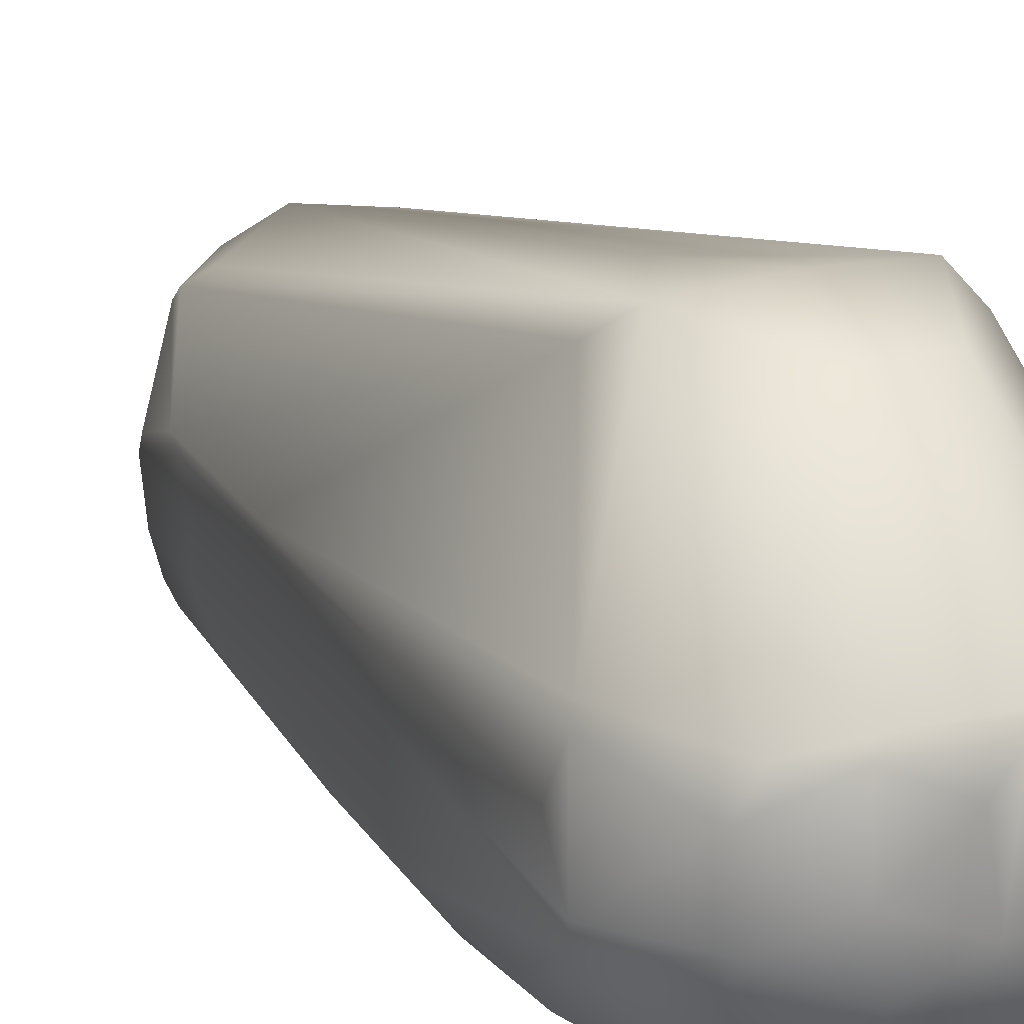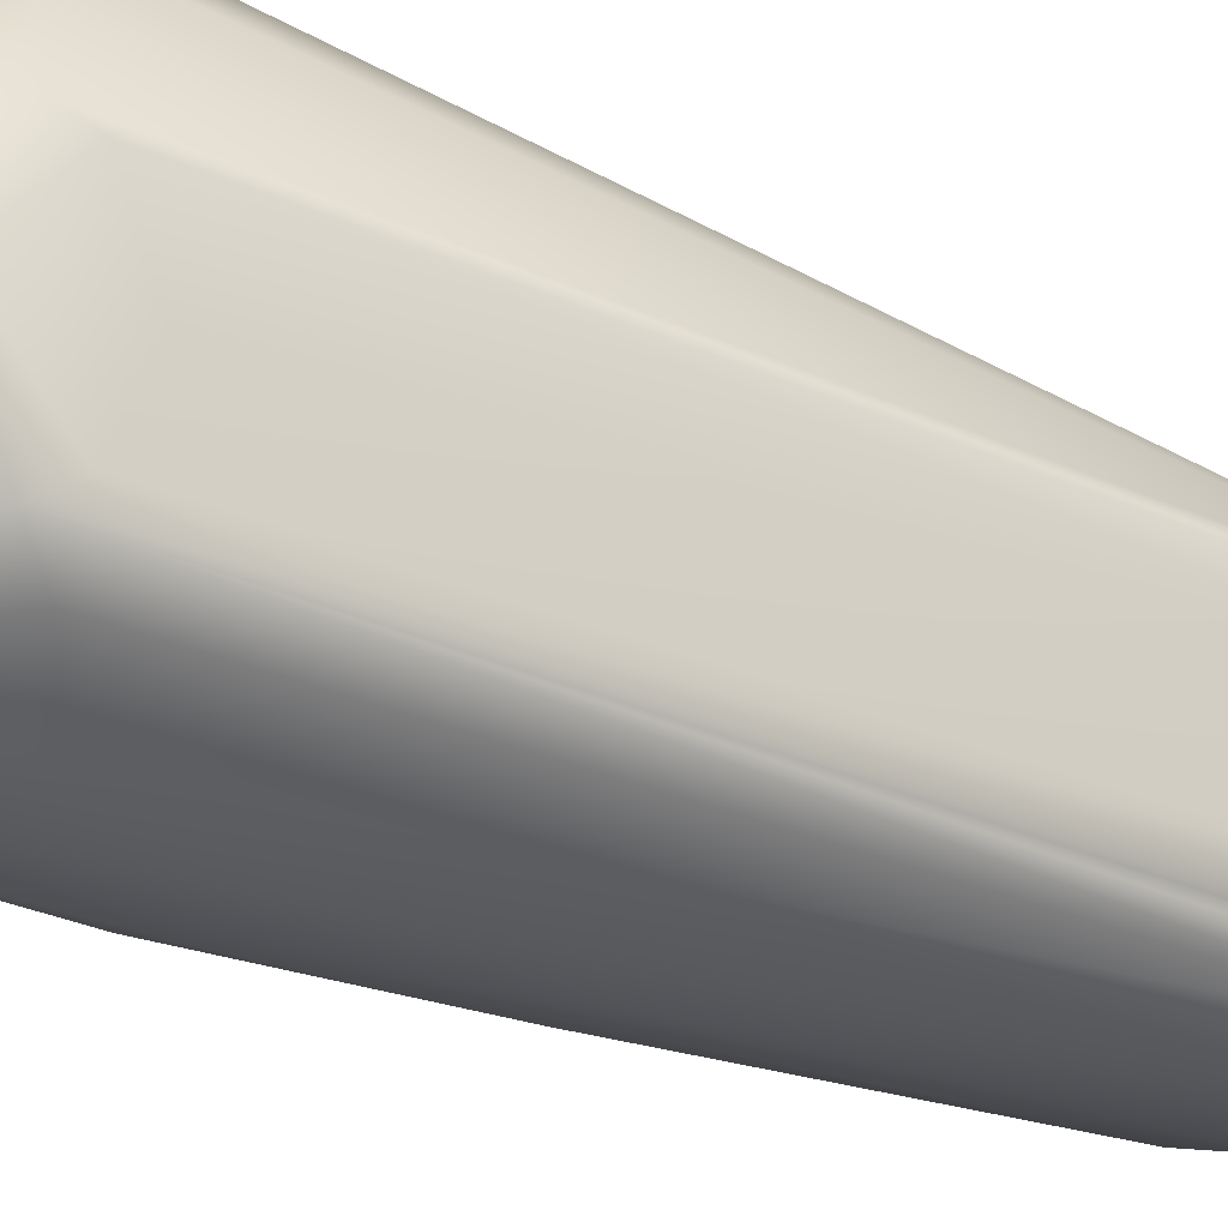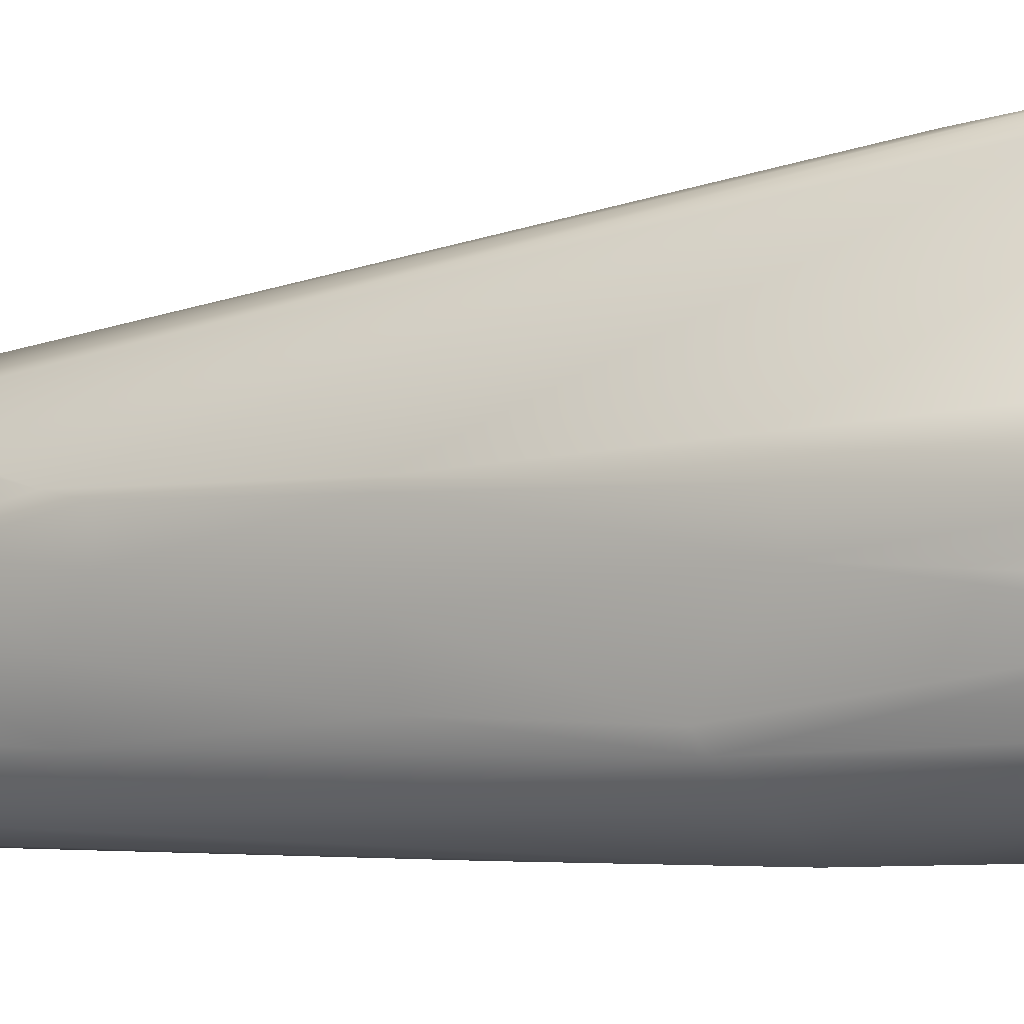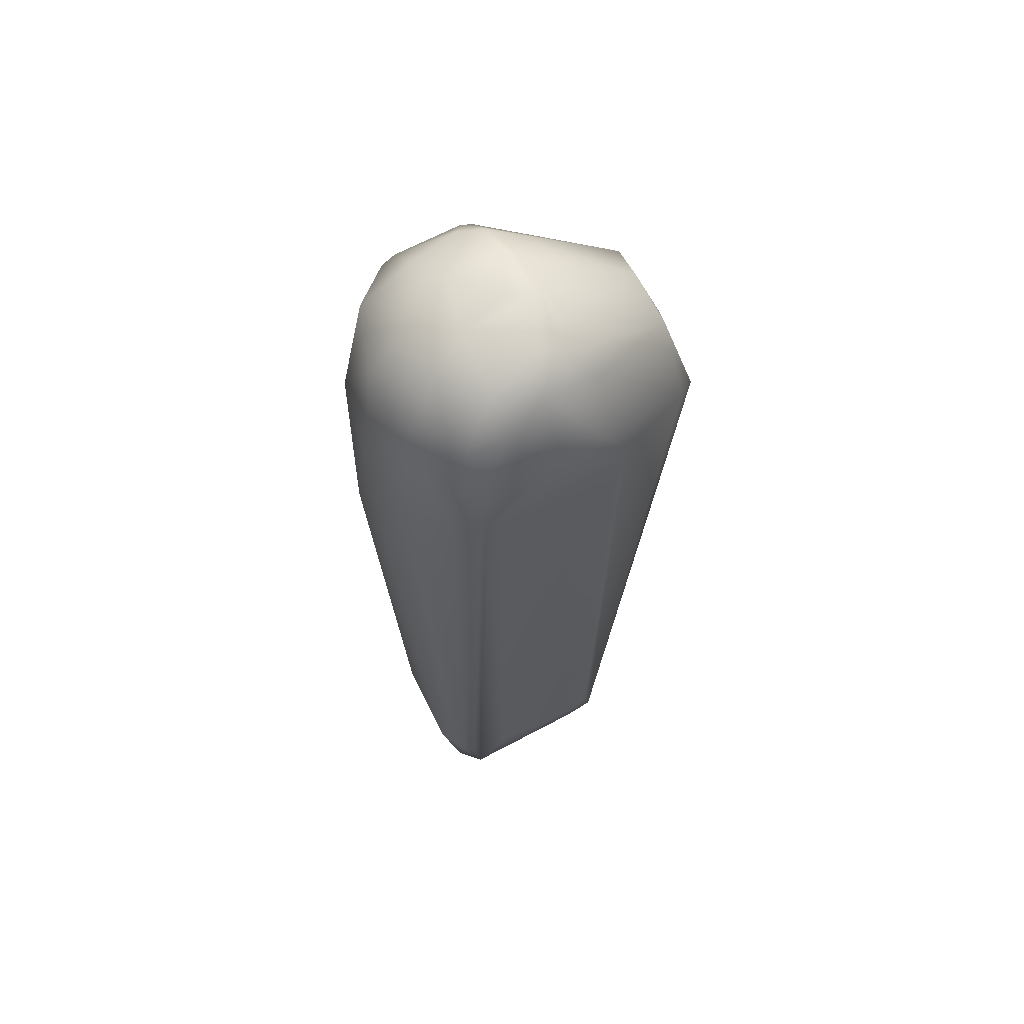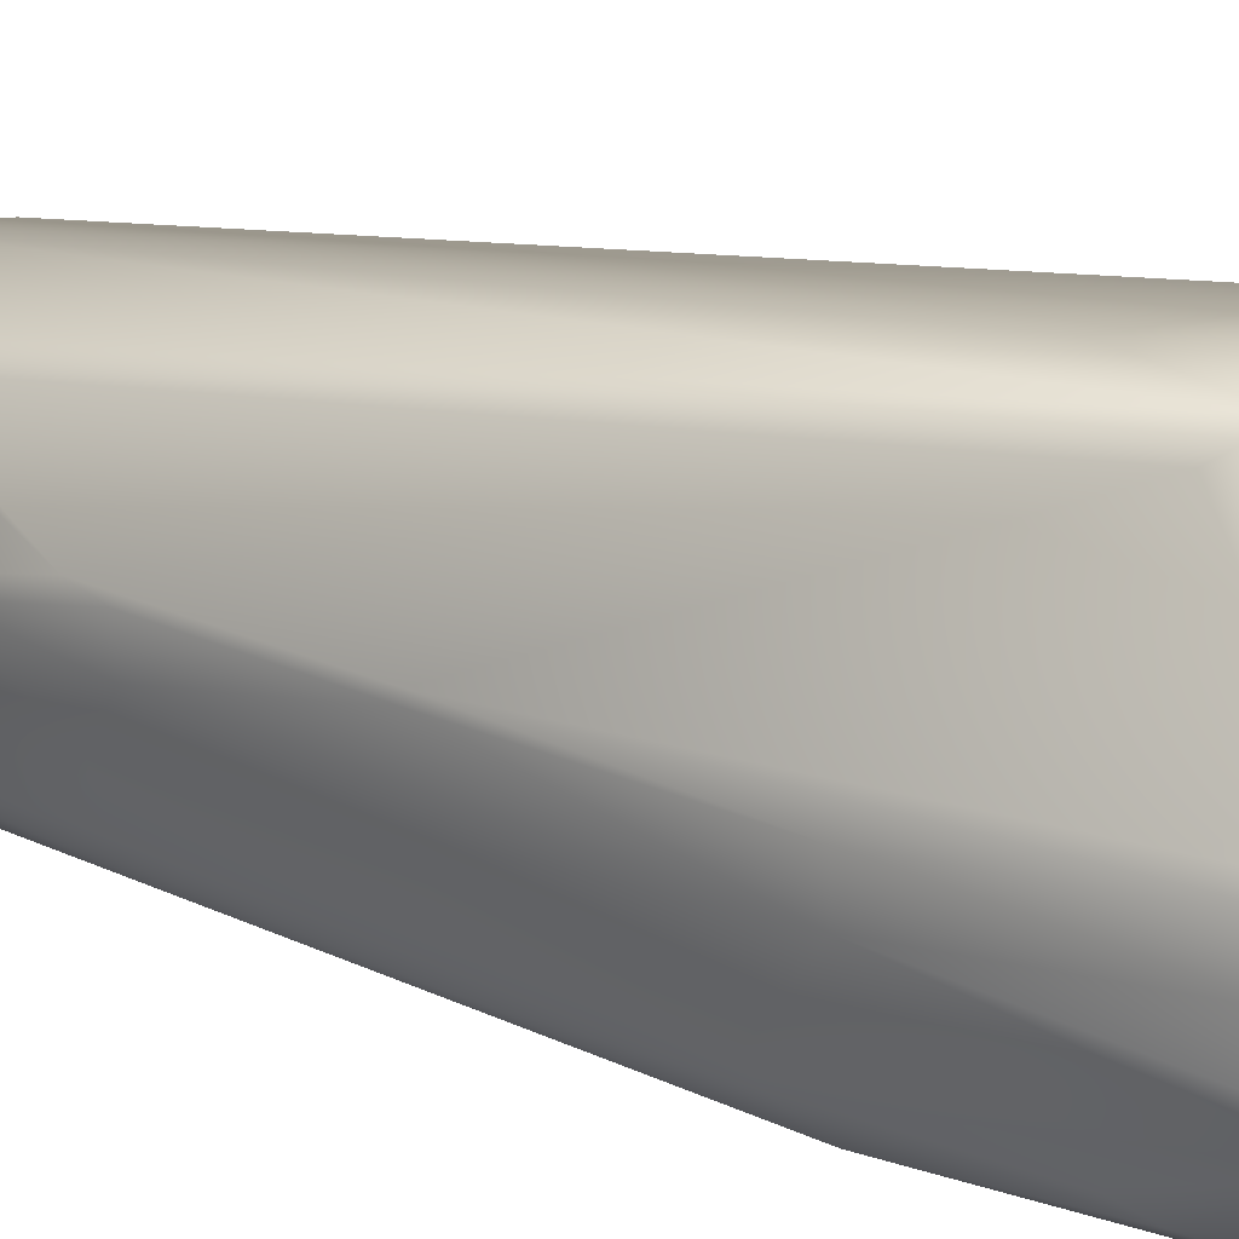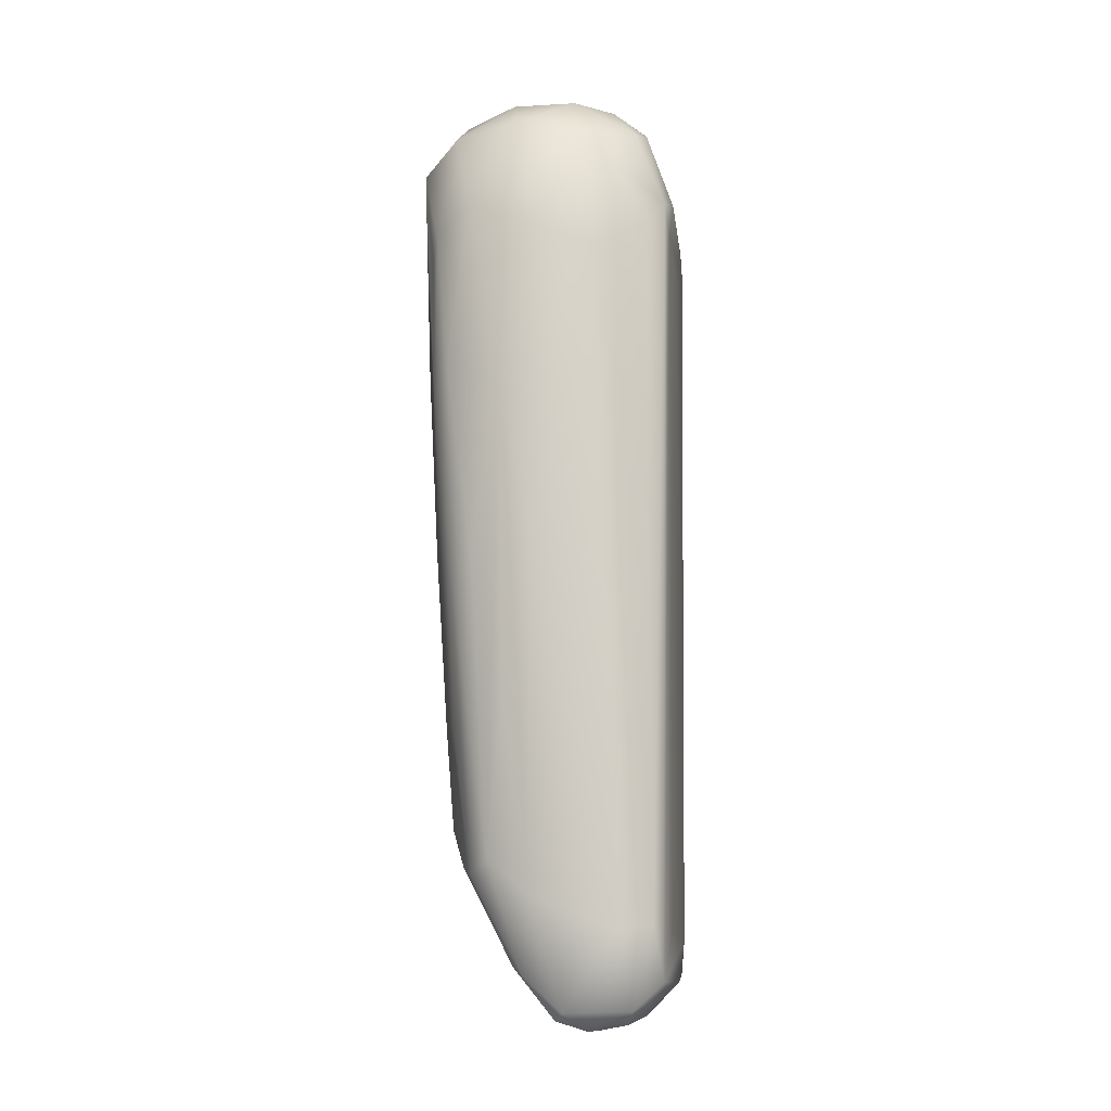
<metadata>
{"format":"obj","ext":"obj","renderer":"f3d","projection":"perspective","resolution":1024,"background":"white","views":[{"elev":13.1,"azim":-20.7,"up":"+Y"},{"elev":-24.3,"azim":52.8,"up":"+Y"},{"elev":-5.7,"azim":-64.2,"up":"+Y"},{"elev":65.6,"azim":61.7,"up":"+Z"},{"elev":19.2,"azim":-52.8,"up":"+Y"},{"elev":-10.5,"azim":9.6,"up":"+Z"}]}
</metadata>
<code>
v 0.02537 -0.02115 -0.3539
v 0.008331 0.01716 0.08382
v -0.04633 -0.04924 0.007031
v -0.04031 0.07264 0.003635
v 0.05924 -0.03788 0.02053
v -0.05922 0.01493 0.04825
v -0.005984 -0.05523 0.05904
v 0.03361 0.08221 -0.003741
v -0.005237 0.0725 0.04004
v -0.04725 0.000213 -0.2553
v 0.03313 -0.01901 0.07495
v 0.000218 -0.05898 -0.2957
v -0.03873 -0.04382 0.05625
v 0.05568 0.03103 -0.3312
v -0.0358 0.01515 0.076
v -0.03212 0.08108 0.01528
v 0.01963 0.0732 0.03521
v -0.05503 0.01083 -0.1385
v 0.02543 -0.05639 0.0485
v -0.01339 -0.03007 0.07732
v 0.05739 0.02289 0.03585
v -0.01322 -0.06689 -0.06028
v -0.009797 -0.0449 -0.3264
v 0.05236 -0.05174 -0.3079
v -0.05819 -0.02446 0.04634
v -0.02873 -0.05962 0.01742
v 0.008149 0.03037 -0.3485
v -0.0129 0.02042 0.08177
v -0.05782 0.02054 0.04623
v 0.01593 0.02148 0.08056
v 0.001095 0.08378 0.008216
v -0.04963 0.01245 -0.2209
v 0.01656 -0.03579 0.07447
v 0.04572 -0.03725 0.05572
v -0.03836 -0.01938 0.07204
v 0.05903 0.03248 0.02049
v -0.01984 -0.05506 -0.2799
v 0.04339 -0.05101 -0.3443
v 0.05768 -0.02801 -0.3109
v 0.02903 -0.06155 -0.005577
v 0.03695 -0.0588 -0.3105
v -0.06059 0.000103 0.03843
v -0.05836 -0.009621 -0.0494
v -0.0395 -0.05673 -0.05959
v 0.000881 -0.06593 0.005746
v 0.03931 0.02808 -0.3503
v -0.01779 0.02509 -0.314
v 0.008533 -0.04487 -0.3489
v 0.01651 0.04278 -0.3379
v -0.01797 -0.0108 0.08075
v 0.04029 0.02734 0.06082
v 0.03283 0.01545 0.07787
v -0.05121 0.00944 -0.2078
v 0.005842 -0.01868 0.08128
v 0.04932 -0.02266 0.06019
v -0.04152 0.004144 0.07389
v 0.04007 0.07299 0.003836
v 0.0591 3.1e-05 0.03346
v -0.01218 -0.06025 -0.2114
v -0.00495 -0.05071 -0.3298
v -0.03389 -0.03736 -0.283
v 0.05616 -0.04342 -0.3325
v 0.05871 0.01486 -0.316
v 0.05053 -0.04783 0.008203
v 0.00083 -0.0646 -0.1414
v -0.05923 -0.01767 0.04822
v -0.05832 0.005206 -0.04967
v -0.04756 -0.04614 -0.07015
v -0.02726 -0.05907 -0.1414
v 0.01502 -0.06632 -0.07219
v 0.0234 0.02971 -0.3532
v 0.03876 -0.03331 -0.3509
v -0.002151 0.0153 -0.3408
v -0.02956 0.02986 -0.2862
v 0.0365 0.04458 -0.3106
v -0.01202 0.08 -0.03449
v 0.04298 0.03526 -0.3427
v -0.01961 0.0149 0.08216
v 0.02552 0.004225 0.08015
v 0.04492 0.000505 0.07165
v -0.05534 0.007502 -0.1383
v 0.000906 0.006573 0.08381
v 0.06012 0.02802 0.008192
v 0.01293 -0.05351 -0.3452
v -0.01775 -0.02699 -0.314
v -0.0316 0.000966 -0.2897
v -0.02918 -0.04562 -0.2868
v 0.05959 -0.0346 -0.03988
v 0.05547 -0.04637 -0.3076
v 0.05425 -0.02075 -0.3375
v 0.05582 0.01724 -0.3344
v 0.0409 -0.05594 -0.07224
v -0.04898 -0.04479 -0.004884
v -0.04942 -0.04016 -0.07315
v 0.02635 0.01687 -0.3538
v 0.01443 0.02567 -0.3524
v 0.02272 -0.04331 -0.3534
v -0.00967 0.03048 -0.3259
v 0.002653 -0.025 -0.3456
v -0.04614 0.004949 -0.256
v -0.02769 0.03334 -0.2852
v -0.04991 -0.004935 -0.2077
v 0.06012 -0.02858 0.00806
v 0.05752 0.02671 -0.3115
v -0.04214 -0.02096 -0.2664
v -0.03839 -0.04123 -0.221
v -0.03026 -0.05293 -0.21
v 0.03995 0.01454 -0.3501
v 0.02095 0.01532 -0.3538
v 0.01326 -0.02488 -0.3518
v 0.002817 0.02525 -0.3456
v -0.004307 0.03449 -0.3292
v -0.01963 0.03797 -0.2833
v -0.05231 -0.01635 -0.1381
v 0.06016 -0.000106 -0.004066
v -0.04559 -0.02207 -0.2203
v -0.03945 -0.05038 -0.1395
v 0.00939 0.01523 -0.3503
v -0.04688 -0.03642 -0.1383
f 16 15 9
f 20 13 7
f 25 3 13
f 26 13 3
f 26 7 13
f 28 9 15
f 29 16 4
f 29 18 6
f 29 4 18
f 29 6 15
f 29 15 16
f 30 17 9
f 30 28 2
f 30 9 28
f 31 16 9
f 31 9 17
f 31 17 8
f 32 18 4
f 33 7 19
f 33 20 7
f 34 19 5
f 34 33 19
f 34 11 33
f 35 13 20
f 35 25 13
f 41 24 40
f 41 38 24
f 44 26 3
f 44 22 26
f 45 19 7
f 45 7 26
f 45 40 19
f 45 26 22
f 50 35 20
f 52 30 2
f 52 51 17
f 52 17 30
f 53 32 10
f 53 18 32
f 54 33 11
f 54 20 33
f 54 50 20
f 55 34 5
f 55 11 34
f 56 15 6
f 56 35 50
f 57 36 14
f 57 14 8
f 57 8 17
f 57 17 51
f 57 51 21
f 57 21 36
f 58 36 21
f 58 55 5
f 59 37 12
f 59 12 22
f 59 22 37
f 60 12 37
f 60 23 48
f 62 24 38
f 63 39 62
f 64 24 5
f 64 5 19
f 64 19 40
f 65 22 12
f 65 12 41
f 66 6 42
f 66 43 25
f 66 42 43
f 66 56 6
f 66 25 35
f 66 35 56
f 67 42 6
f 67 6 18
f 67 43 42
f 68 44 3
f 69 44 37
f 69 37 22
f 69 22 44
f 70 41 40
f 70 40 45
f 70 65 41
f 70 45 22
f 70 22 65
f 71 27 49
f 74 47 10
f 75 49 8
f 75 8 14
f 76 31 8
f 76 8 49
f 76 49 16
f 76 16 31
f 77 14 46
f 77 75 14
f 77 49 75
f 77 71 49
f 77 46 71
f 78 2 28
f 78 28 15
f 78 56 50
f 78 15 56
f 79 52 2
f 79 54 11
f 79 2 54
f 80 21 51
f 80 51 52
f 80 58 21
f 80 55 58
f 80 11 55
f 80 79 11
f 80 52 79
f 81 18 53
f 81 67 18
f 81 43 67
f 82 54 2
f 82 50 54
f 82 78 50
f 82 2 78
f 83 36 58
f 84 60 48
f 84 38 41
f 84 41 12
f 84 12 60
f 85 23 61
f 85 73 23
f 85 47 73
f 86 10 47
f 86 85 61
f 86 47 85
f 87 60 37
f 87 61 23
f 87 23 60
f 88 62 39
f 88 5 62
f 89 62 5
f 89 5 24
f 89 24 62
f 90 62 38
f 90 38 72
f 91 63 62
f 91 14 63
f 91 62 90
f 91 90 46
f 91 46 14
f 92 64 40
f 92 40 24
f 92 24 64
f 93 68 3
f 93 3 25
f 93 25 68
f 94 68 25
f 94 25 43
f 95 71 46
f 95 72 1
f 95 46 72
f 96 27 71
f 97 1 72
f 97 72 38
f 97 84 48
f 97 38 84
f 98 73 47
f 98 47 74
f 99 48 23
f 99 23 73
f 100 74 10
f 100 10 32
f 100 32 74
f 101 74 32
f 101 32 4
f 101 4 16
f 101 98 74
f 102 81 53
f 102 53 10
f 102 43 81
f 103 83 58
f 103 58 5
f 103 5 88
f 103 88 39
f 103 39 63
f 104 83 63
f 104 63 14
f 104 14 36
f 104 36 83
f 105 86 61
f 105 10 86
f 106 61 87
f 106 105 61
f 107 87 37
f 107 37 44
f 108 90 72
f 108 72 46
f 108 46 90
f 109 95 1
f 109 96 71
f 109 71 95
f 109 1 97
f 110 97 48
f 110 109 97
f 110 96 109
f 111 98 27
f 111 73 98
f 111 99 73
f 112 49 27
f 112 27 98
f 112 98 101
f 113 101 16
f 113 16 49
f 113 112 101
f 113 49 112
f 114 94 43
f 114 43 102
f 115 103 63
f 115 63 83
f 115 83 103
f 116 102 10
f 116 10 105
f 116 114 102
f 116 105 106
f 117 107 44
f 117 44 68
f 117 68 106
f 117 106 87
f 117 87 107
f 118 110 48
f 118 48 99
f 118 99 111
f 118 96 110
f 118 111 27
f 118 27 96
f 119 94 114
f 119 114 116
f 119 68 94
f 119 116 106
f 119 106 68

</code>
